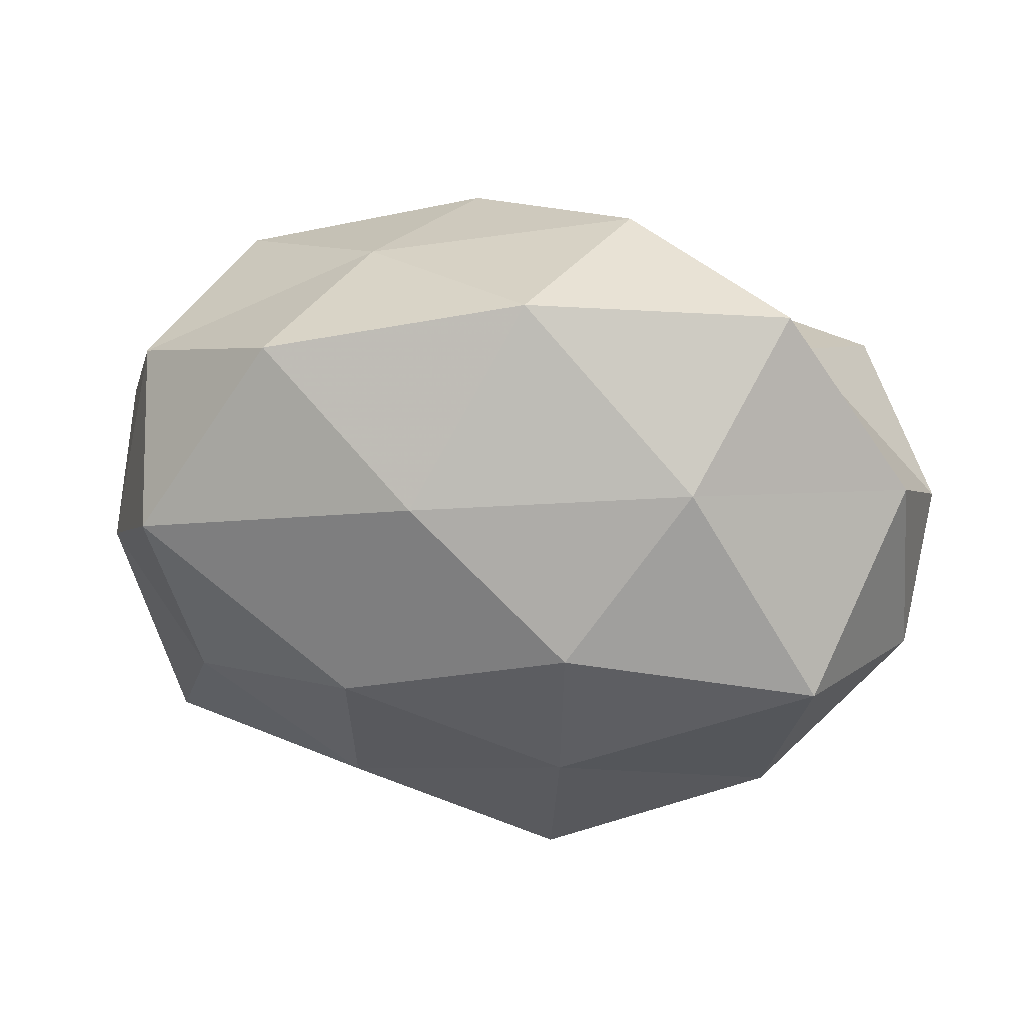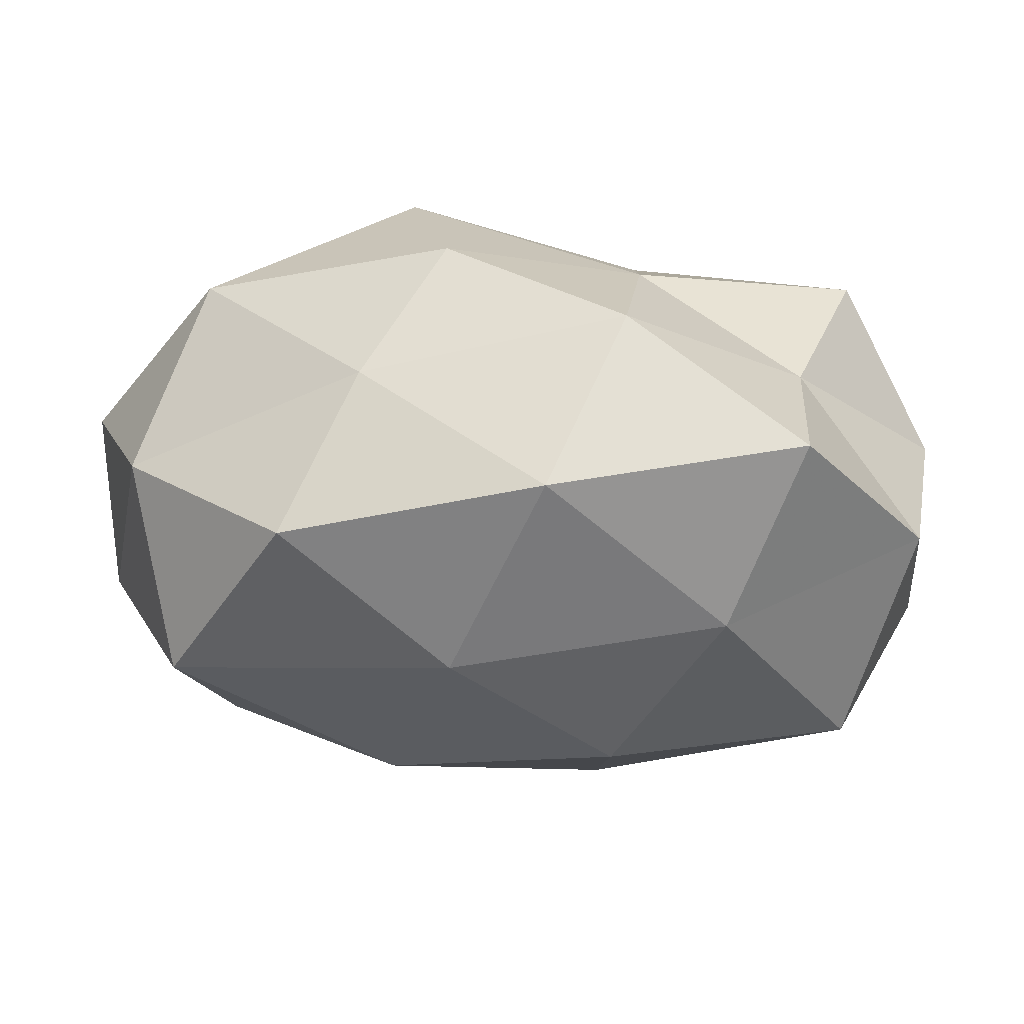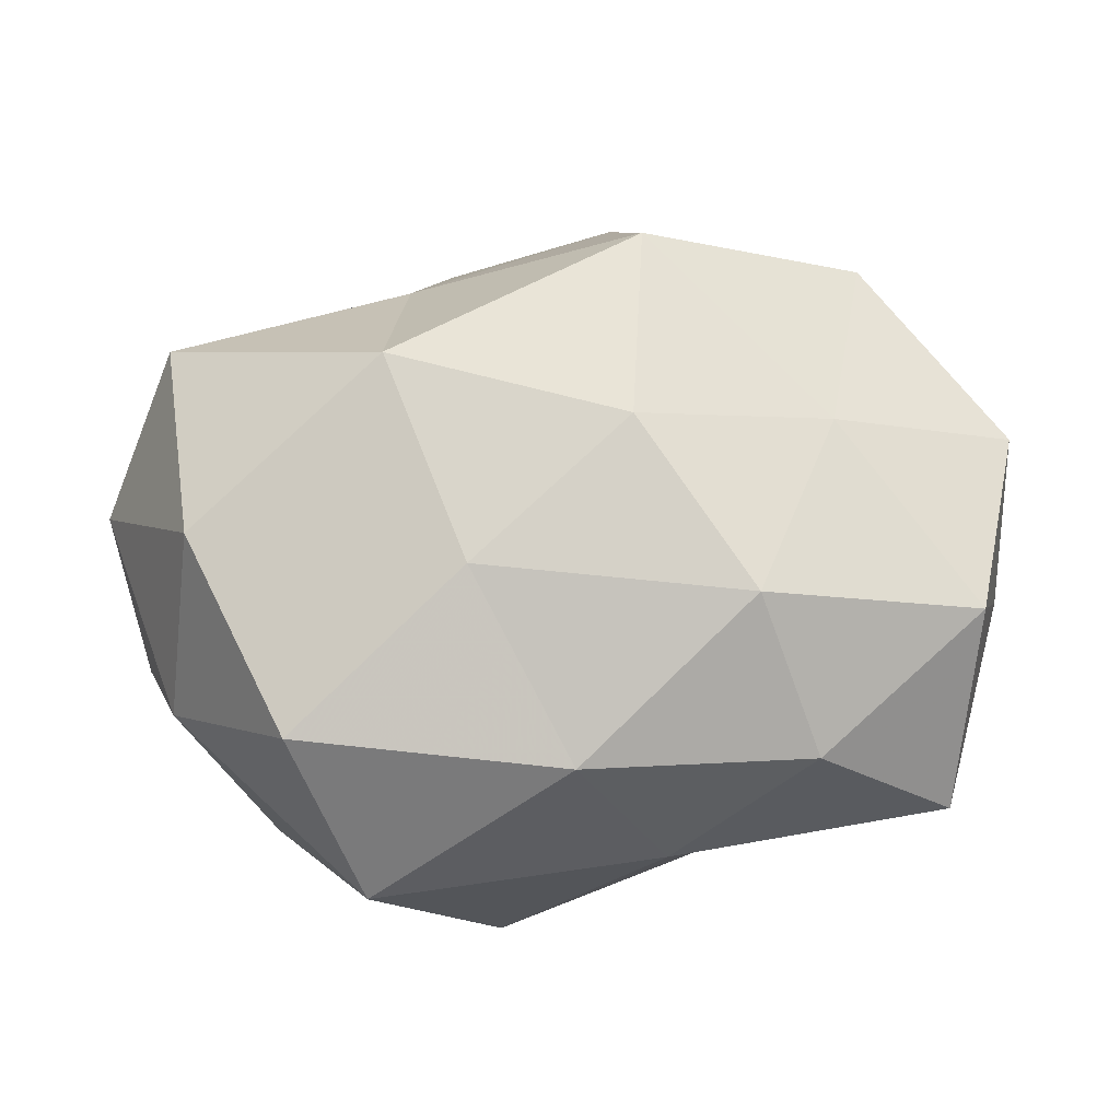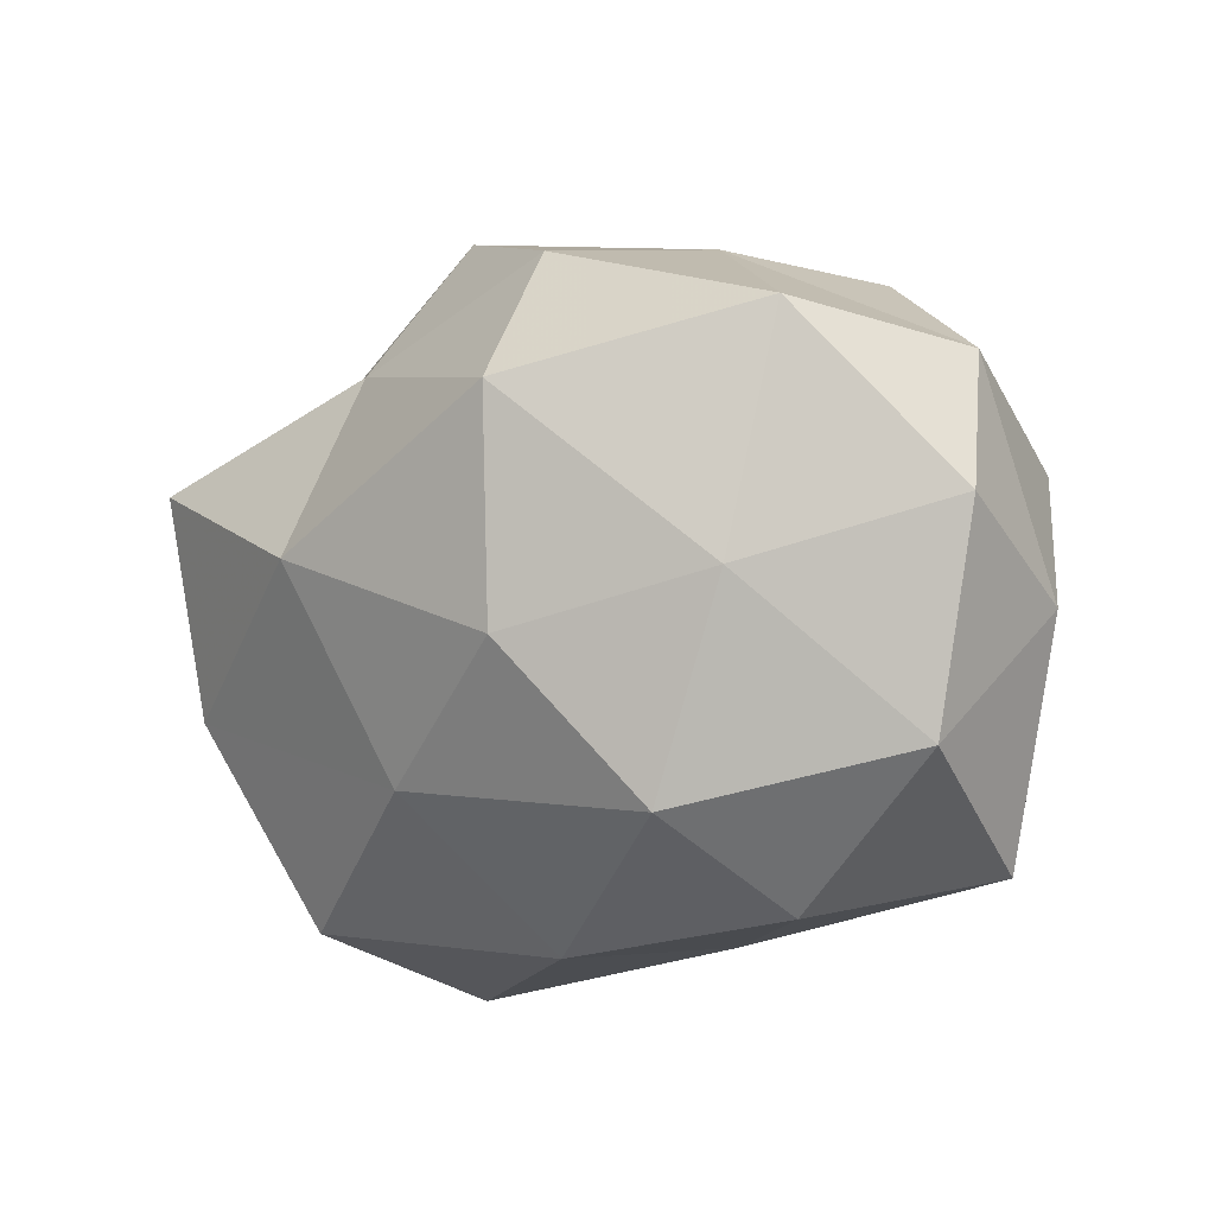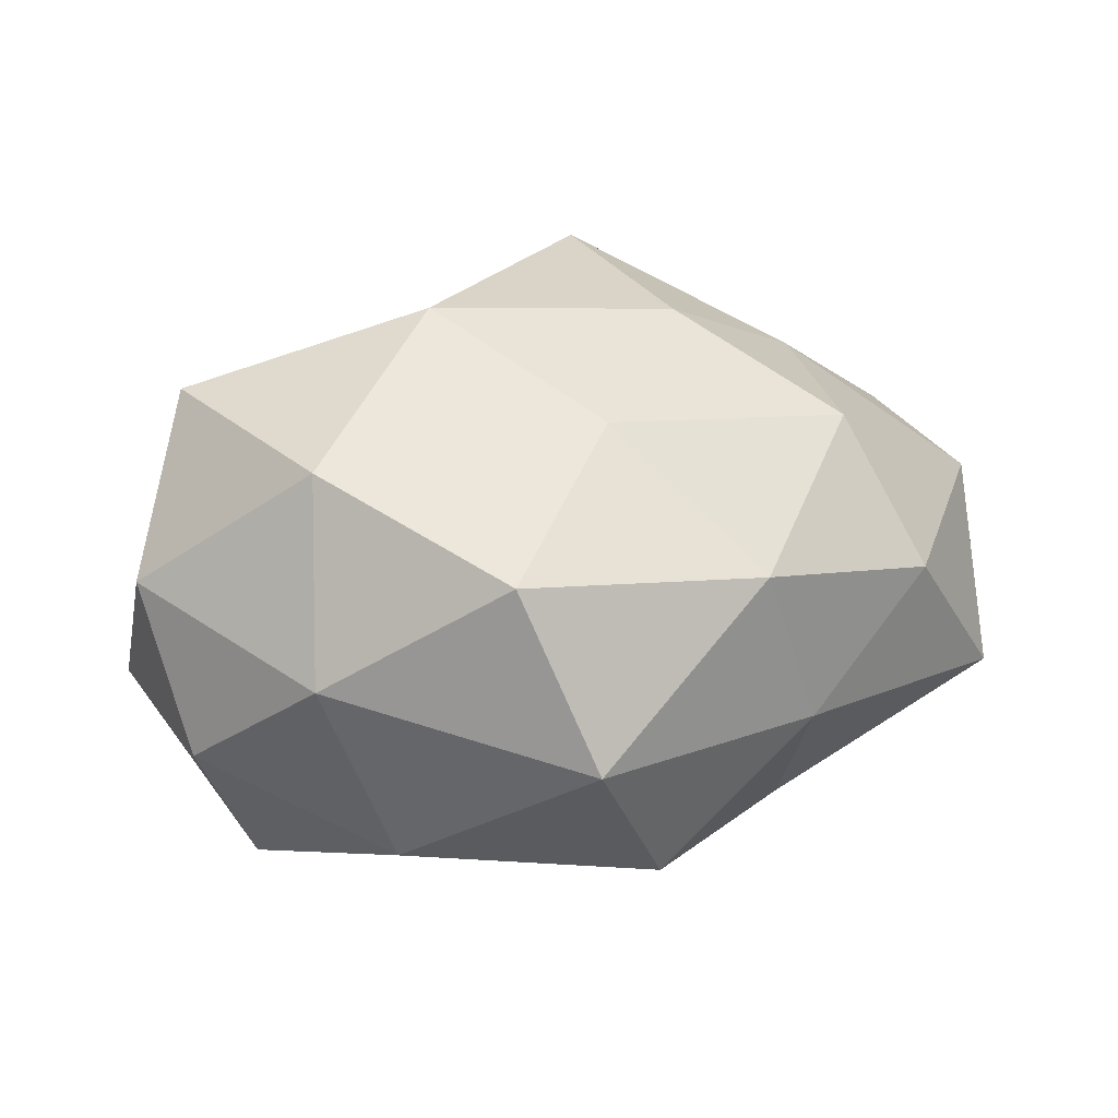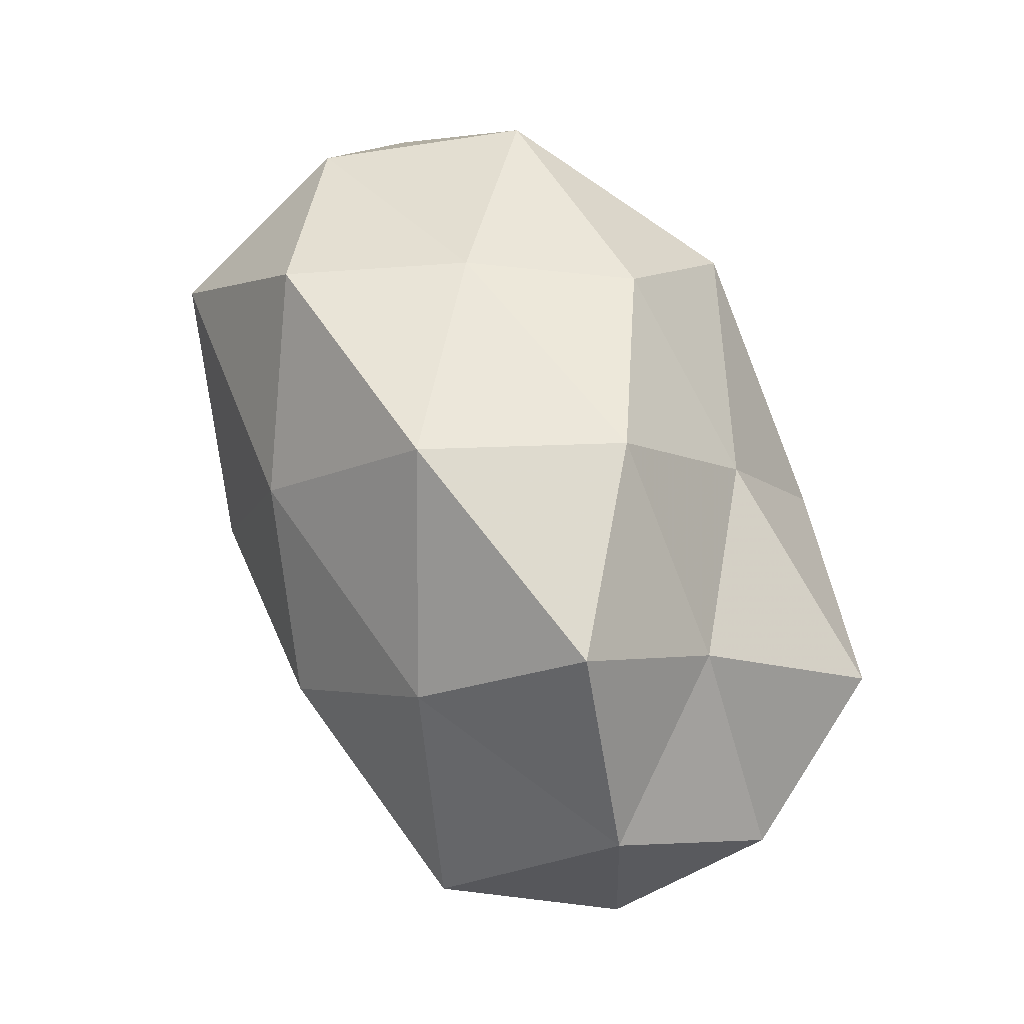
<metadata>
{"format":"obj","ext":"obj","renderer":"f3d","projection":"perspective","resolution":1024,"background":"white","views":[{"elev":40.3,"azim":-169.7,"up":"+Y"},{"elev":68.4,"azim":-179.0,"up":"+Y"},{"elev":-40.0,"azim":6.2,"up":"+Y"},{"elev":-8.1,"azim":39.7,"up":"+Y"},{"elev":23.2,"azim":-32.5,"up":"+Z"},{"elev":68.3,"azim":-115.9,"up":"+Y"}]}
</metadata>
<code>
v -0.01833 0.0007548 -0.01274
v -0.01538 0.01083 0.004253
v -0.01222 -0.01629 0.007606
v 0.00535 -0.01701 -0.003481
v 0.01099 -0.0114 0.01027
v 0.02335 -0.002015 -0.003646
v 0.006226 0.007682 0.0162
v 0.01221 0.01554 -0.007179
v -0.006625 0.01055 0.01054
v -0.003911 -0.01661 -0.009938
v -0.01962 -0.009781 0.001436
v 0.02092 0.009955 -0.001284
v -0.009517 -0.01961 -0.001708
v 0.005464 -0.003534 0.01491
v -0.001451 0.01897 -0.005711
v -0.01484 0.01786 -0.002842
v -0.02188 0.008471 -0.004176
v 0.006778 -0.00119 -0.01473
v 0.0198 -0.014 -0.005123
v 0.007389 -0.01151 -0.01098
v -0.02371 0.001775 0.003976
v 0.01721 0.01111 0.00897
v 0.003985 0.01524 0.0095
v -0.004878 -0.006673 -0.0133
v 0.00165 -0.01762 0.005425
v 0.02437 0.002086 0.004776
v 0.01519 -0.0008813 0.01055
v -0.002873 -0.009897 0.01207
v -0.02296 -0.002283 -0.004354
v -0.005533 0.01842 0.004059
v -0.01889 0.005791 0.01224
v -0.006836 0.0009569 0.01584
v 0.01852 0.005762 -0.01134
v 0.008314 0.01622 0.001635
v 0.003379 0.01013 -0.01251
v 0.01639 -0.005201 -0.01021
v -0.01103 0.0115 -0.01041
v -0.01586 -0.01074 -0.008228
v 0.01331 -0.01592 0.002691
v -0.005333 0.003371 -0.01527
v 0.02199 -0.008678 0.004347
v -0.01728 -0.005768 0.011
f 10 4 13
f 13 3 11
f 2 16 17
f 10 20 4
f 20 19 4
f 2 17 21
f 23 9 7
f 23 7 22
f 10 24 20
f 24 18 20
f 13 25 3
f 4 25 13
f 12 26 6
f 22 26 12
f 27 14 5
f 7 14 27
f 7 27 22
f 22 27 26
f 28 5 14
f 3 25 28
f 25 5 28
f 1 29 17
f 29 11 21
f 21 17 29
f 30 2 9
f 30 16 2
f 30 15 16
f 23 30 9
f 9 2 31
f 31 2 21
f 9 32 7
f 7 32 14
f 14 32 28
f 9 31 32
f 12 6 33
f 8 12 33
f 34 12 8
f 34 8 15
f 22 12 34
f 23 22 34
f 34 15 30
f 23 34 30
f 15 8 35
f 33 35 8
f 18 35 33
f 19 36 6
f 20 18 36
f 20 36 19
f 33 6 36
f 36 18 33
f 16 15 37
f 1 17 37
f 37 17 16
f 15 35 37
f 10 13 38
f 13 11 38
f 38 1 24
f 10 38 24
f 38 29 1
f 38 11 29
f 4 19 39
f 4 39 25
f 25 39 5
f 24 1 40
f 24 40 18
f 18 40 35
f 40 1 37
f 37 35 40
f 19 6 41
f 41 6 26
f 27 5 41
f 26 27 41
f 41 5 39
f 39 19 41
f 11 3 42
f 11 42 21
f 28 42 3
f 21 42 31
f 32 42 28
f 32 31 42

</code>
